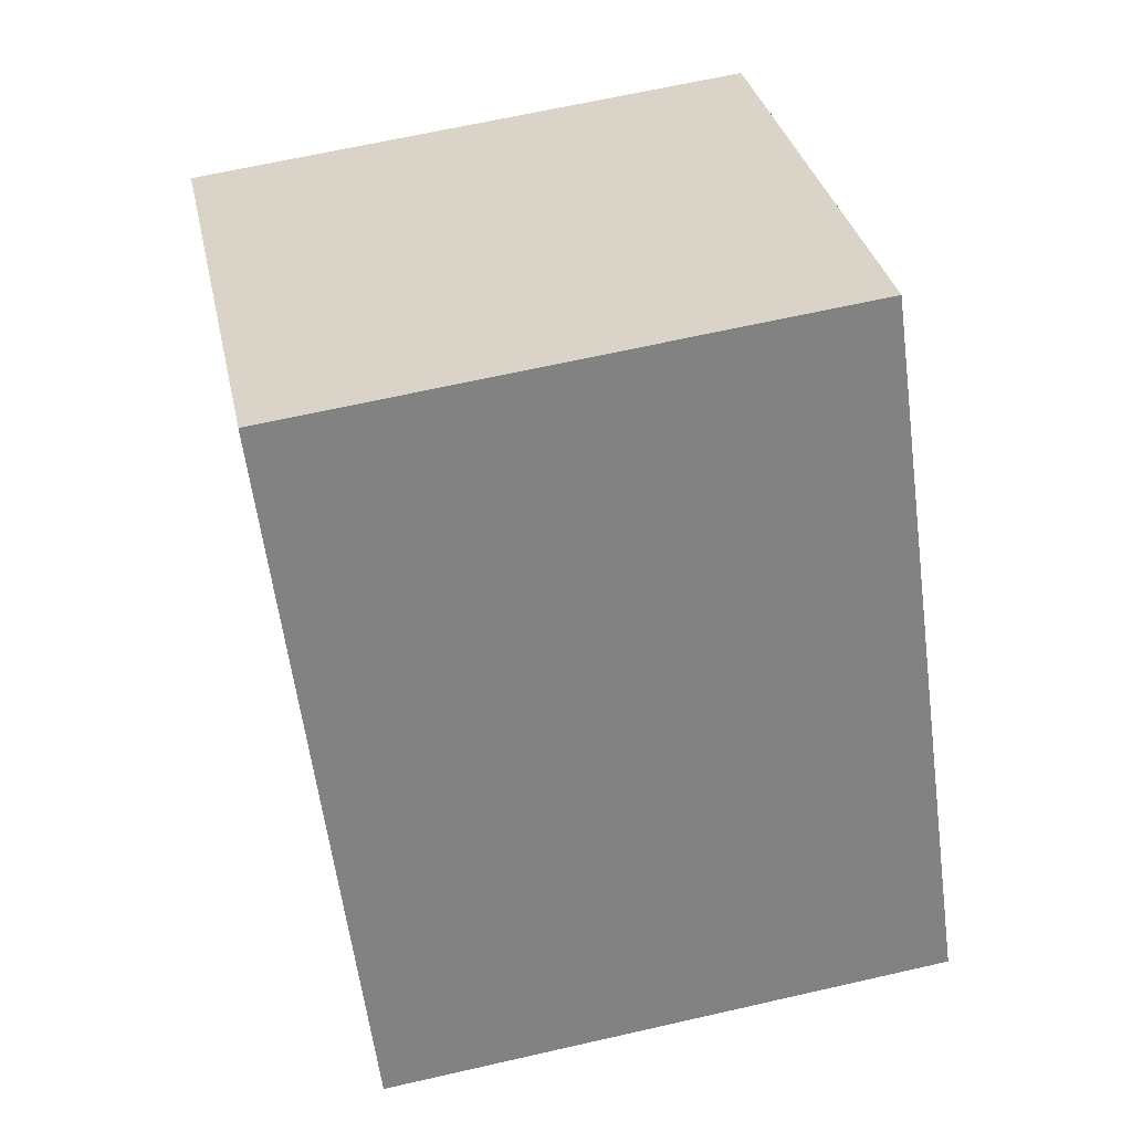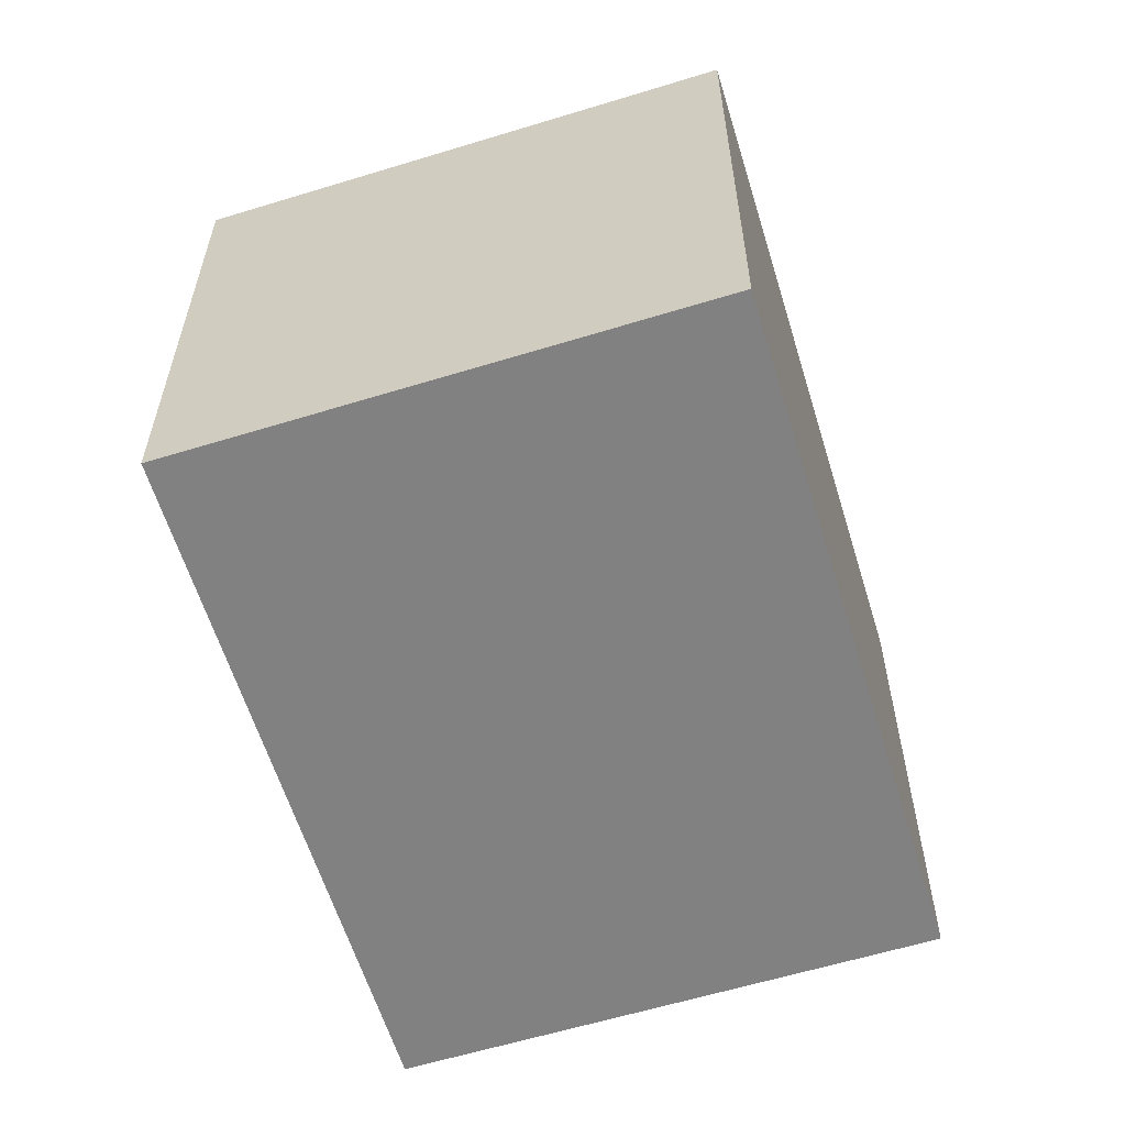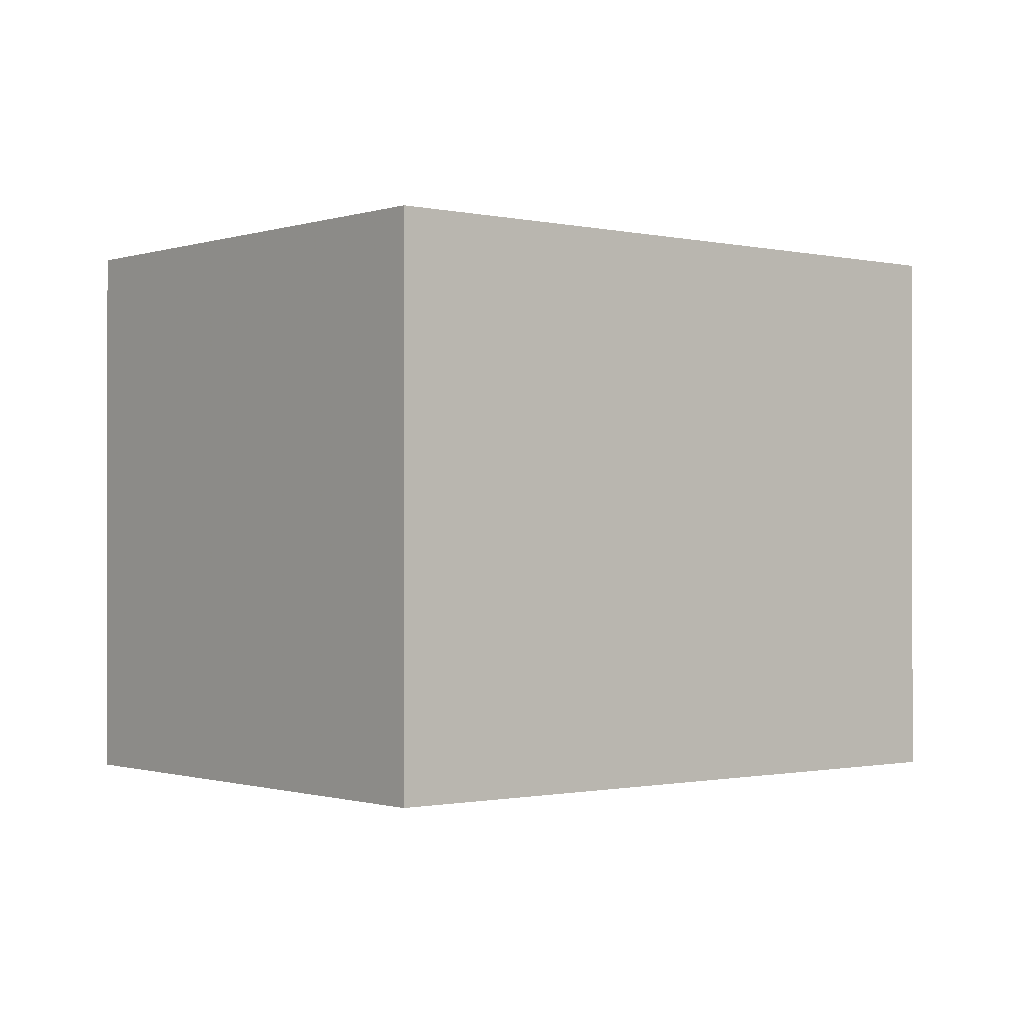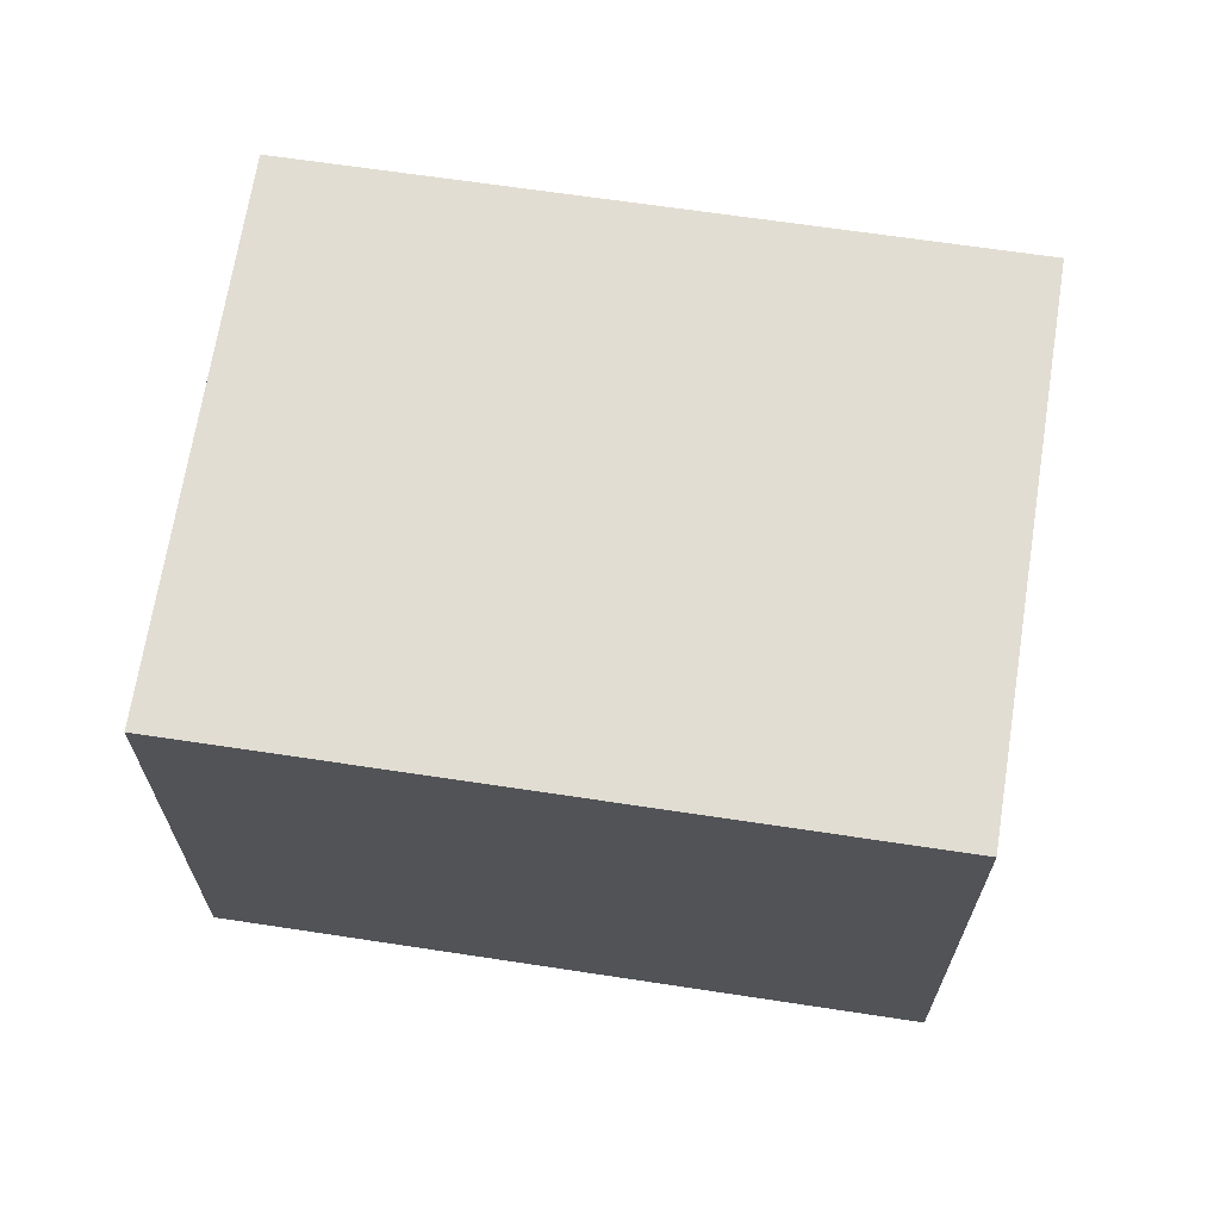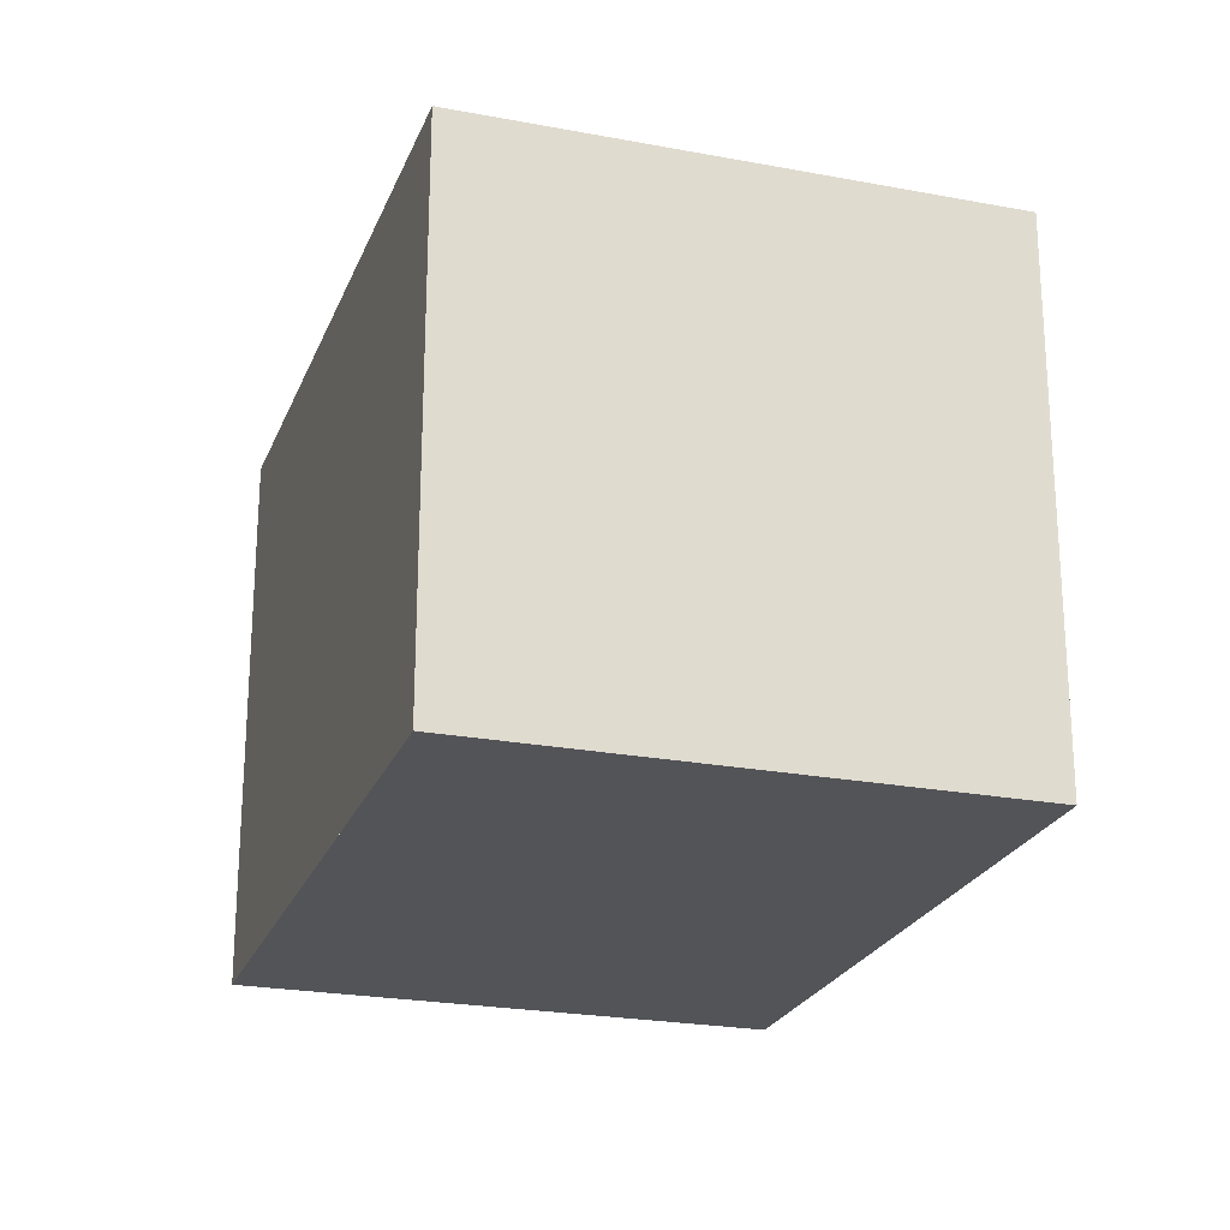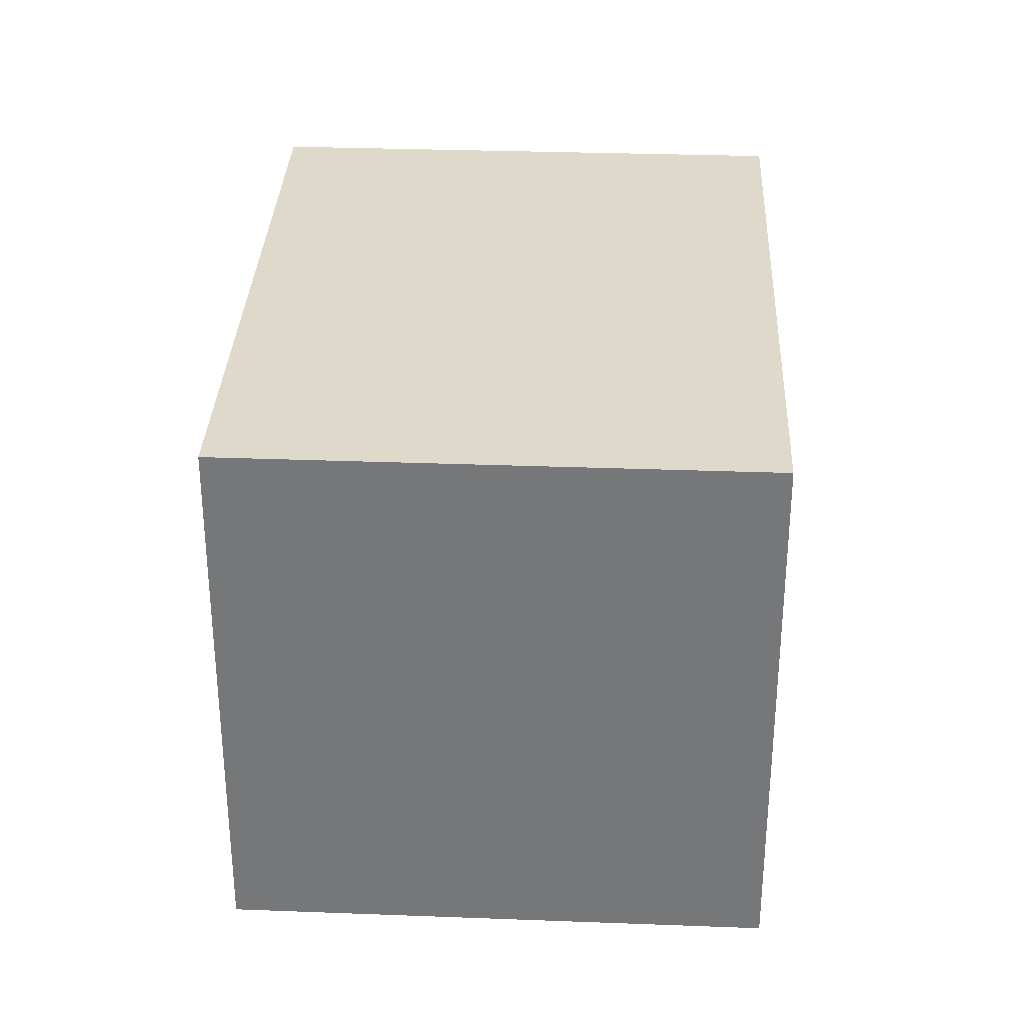
<metadata>
{"format":"obj","ext":"obj","renderer":"f3d","projection":"perspective","resolution":1024,"background":"white","views":[{"elev":64.5,"azim":77.0,"up":"+Y"},{"elev":-60.4,"azim":-128.7,"up":"+Z"},{"elev":-0.7,"azim":-95.4,"up":"+Z"},{"elev":68.1,"azim":132.9,"up":"+Z"},{"elev":-23.6,"azim":16.4,"up":"+Z"},{"elev":32.6,"azim":-143.1,"up":"+Z"}]}
</metadata>
<code>
v -465.5 -1601 2.89
v -467.6 -1598 2.905
v -465.2 -1597 2.902
v -463.2 -1600 2.887
v -467.6 -1598 2.905
v -465.2 -1597 2.902
v -467.6 -1598 2.905
v -467.6 -1598 2.905
v -465.5 -1601 2.889
v -465.3 -1597 2.902
v -465.3 -1597 2.902
v -463.2 -1600 2.887
v -465.5 -1601 2.89
v -463.2 -1600 2.887
v -463.2 -1600 2.887
v -465.5 -1601 2.89
v -465.5 -1601 2.89
v -465.5 -1601 2.89
v -465.5 -1601 0
v -465.5 -1601 0
v -467.6 -1598 2.905
v -467.6 -1598 2.905
v -467.6 -1598 -4.441e-16
v -467.6 -1598 0
v -465.2 -1597 2.902
v -465.2 -1597 2.902
v -465.2 -1597 0
v -465.2 -1597 0
v -463.2 -1600 2.887
v -463.2 -1600 2.887
v -463.2 -1600 4.441e-16
v -463.2 -1600 0
v -467.6 -1598 2.905
v -467.6 -1598 2.905
v -467.6 -1598 4.441e-16
v -467.6 -1598 -4.441e-16
v -463.2 -1600 2.887
v -465.2 -1597 2.902
v -465.2 -1597 0
v -463.2 -1600 0
v -465.3 -1597 2.902
v -467.6 -1598 2.905
v -467.6 -1598 0
v -465.3 -1597 0
v -465.5 -1601 2.89
v -465.5 -1601 2.889
v -465.5 -1601 -4.441e-16
v -465.5 -1601 0
v -465.2 -1597 2.902
v -465.3 -1597 2.902
v -465.3 -1597 0
v -465.2 -1597 0
v -465.5 -1601 2.889
v -463.2 -1600 2.887
v -463.2 -1600 0
v -465.5 -1601 -4.441e-16
v -463.2 -1600 2.887
v -463.2 -1600 2.887
v -463.2 -1600 0
v -463.2 -1600 4.441e-16
v -467.6 -1598 2.905
v -465.5 -1601 2.89
v -465.5 -1601 0
v -467.6 -1598 4.441e-16
v -465.5 -1601 0
v -467.6 -1598 0
v -465.2 -1597 0
v -463.2 -1600 0
f 13 9 1 16
f 8 5 2 7
f 11 3 6 10
f 15 4 12 14
f 10 8 7 11
f 14 12 9 13
f 13 8 10 14
f 14 10 6 15
f 16 5 8 13
f 18 19 20 17
f 22 23 24 21
f 26 27 28 25
f 30 31 32 29
f 34 35 36 33
f 38 39 40 37
f 42 43 44 41
f 46 47 48 45
f 50 51 52 49
f 54 55 56 53
f 58 59 60 57
f 62 63 64 61
f 66 67 68 65

</code>
